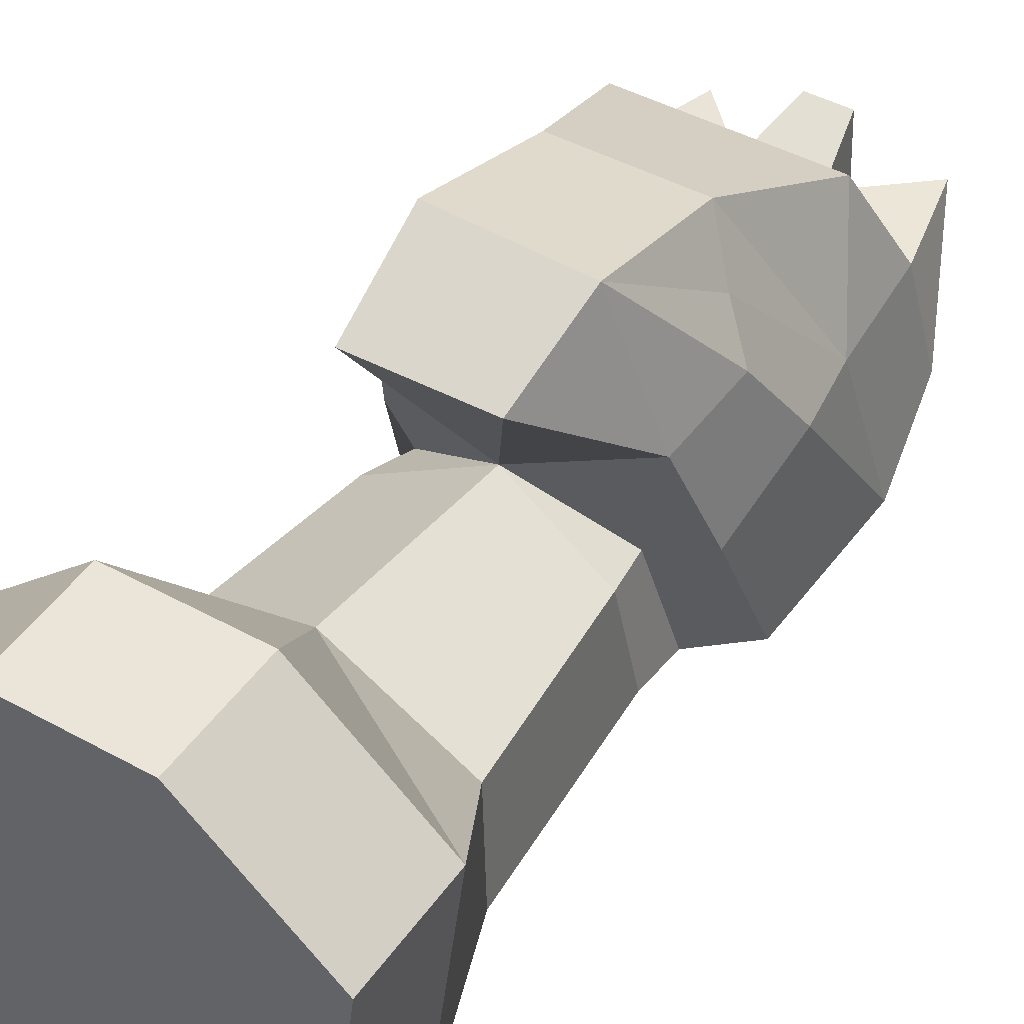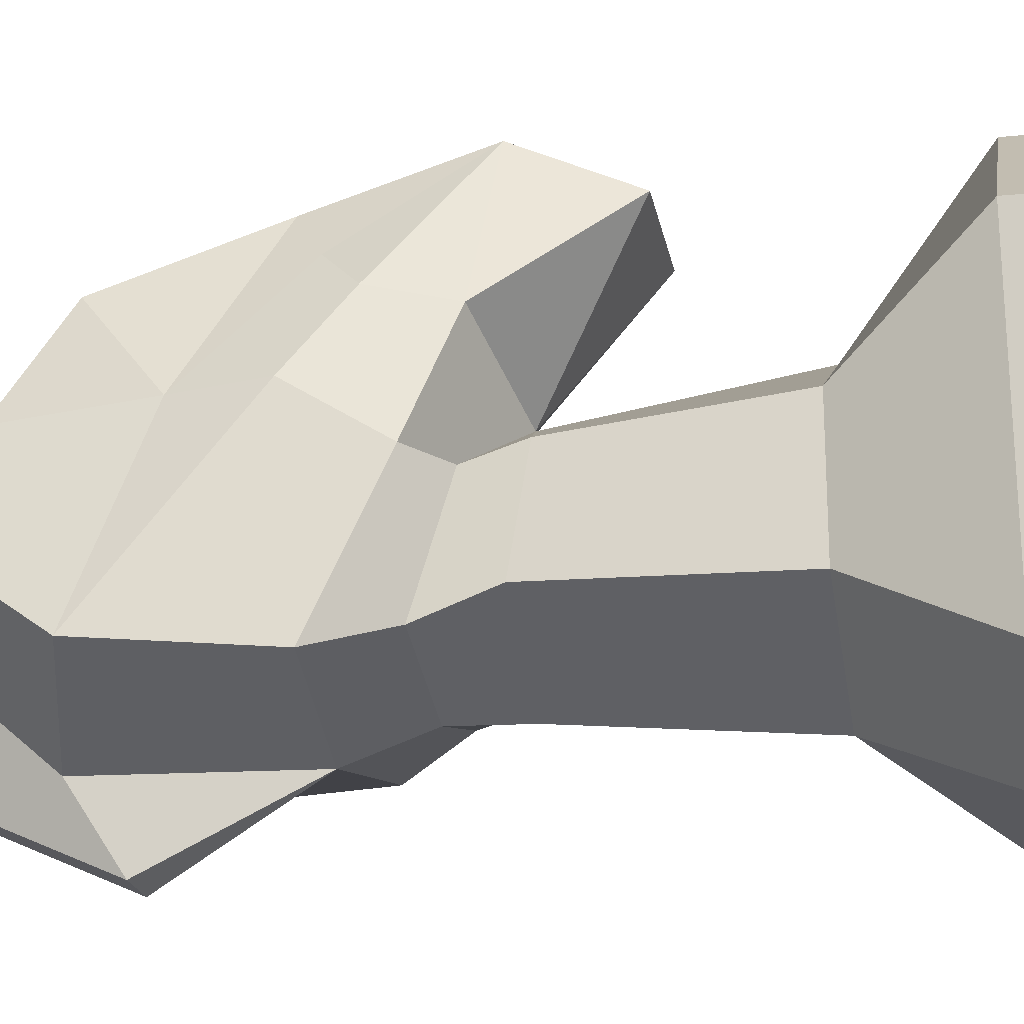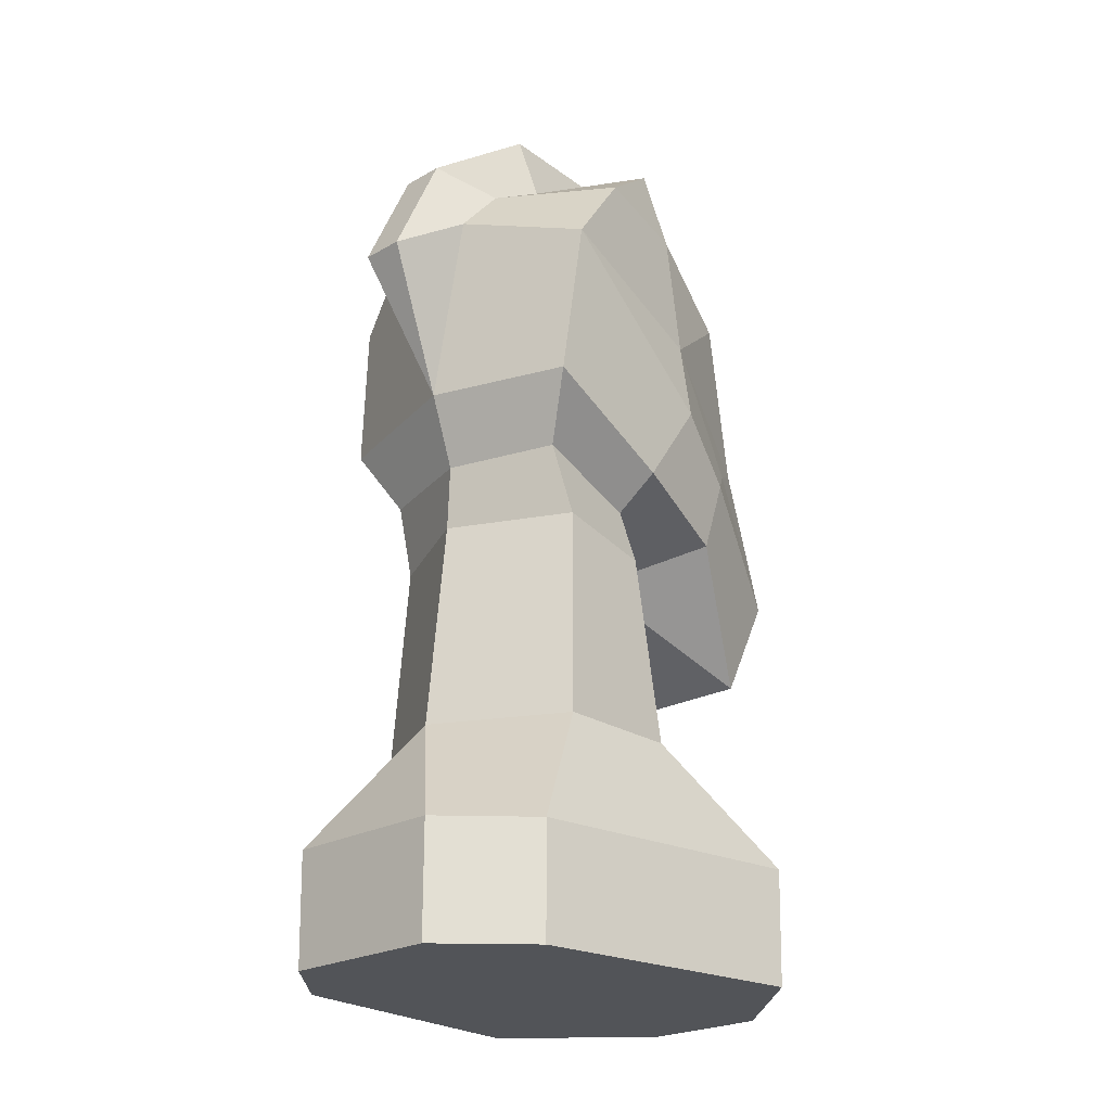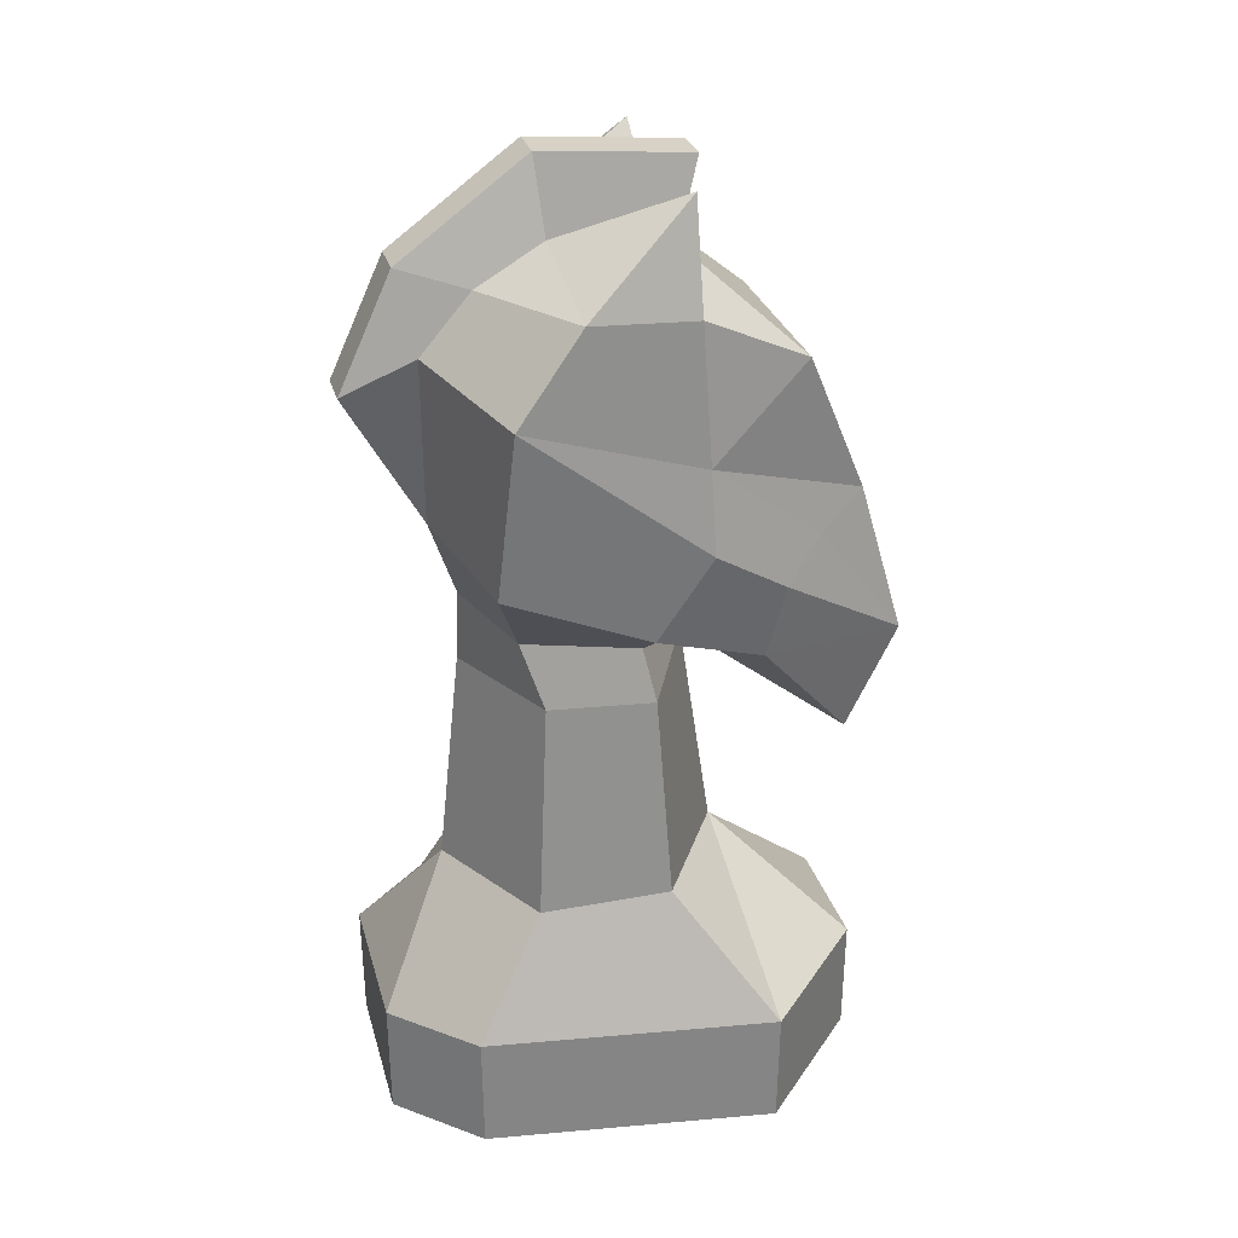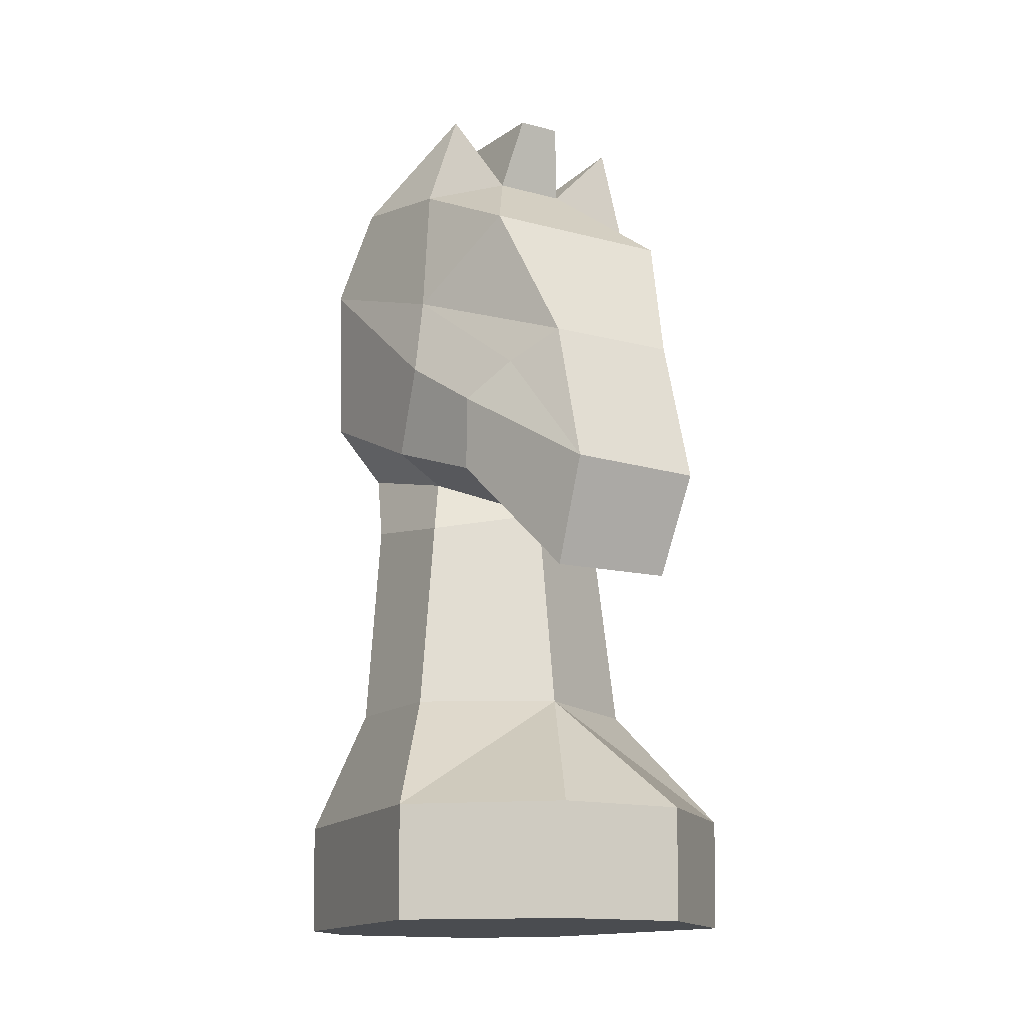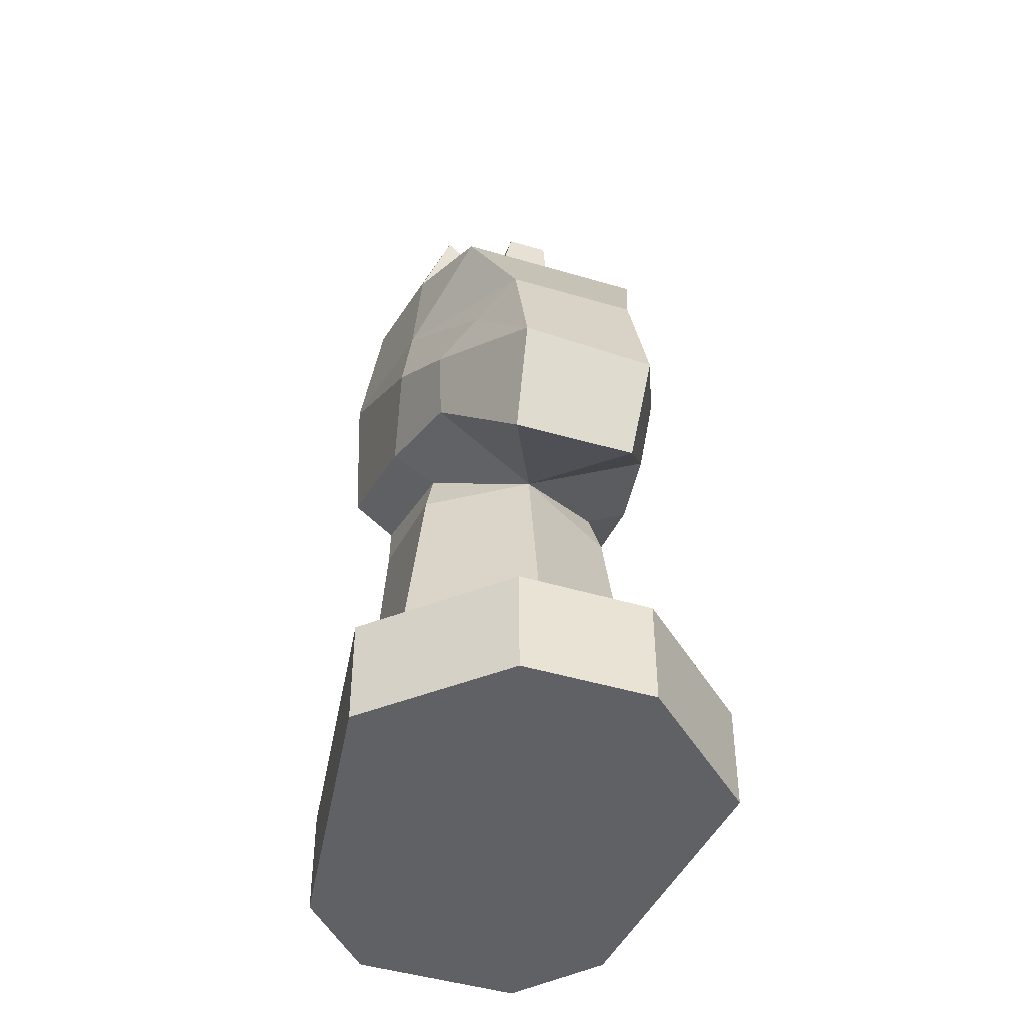
<metadata>
{"format":"obj","ext":"obj","renderer":"f3d","projection":"perspective","resolution":1024,"background":"white","views":[{"elev":45.0,"azim":32.5,"up":"+Z"},{"elev":-22.4,"azim":-78.6,"up":"+Z"},{"elev":-23.3,"azim":-136.2,"up":"+Y"},{"elev":28.1,"azim":-104.6,"up":"+Y"},{"elev":-14.8,"azim":-29.8,"up":"+Y"},{"elev":-48.6,"azim":-18.2,"up":"+Y"}]}
</metadata>
<code>
v 0.5677 10.45 -1.776
v 0.6098 9.741 -2.402
v -9e-06 7.468 -2.284
v 1.782 6.541 -0.03563
v 1.943 7.775 0.5493
v 2.057 9.375 -1.656
v 1.934 10.44 -0.8581
v 1.658 10.28 0.4962
v 1.912 7.346 -1.852
v 0.5396 10.93 -0.952
v 0.4616 10.74 0.5414
v -0.5807 10.45 -1.776
v -0.6228 9.741 -2.402
v -1.789 6.541 -0.03563
v -1.915 7.588 0.6128
v -2.057 9.375 -1.656
v -1.934 10.44 -0.8581
v -1.658 10.28 0.4962
v -1.912 7.346 -1.852
v -0.5526 10.93 -0.952
v -0.4747 10.74 0.5414
v -9e-06 6.537 -1.957
v 1.42 6.537 -1.534
v 1.196 6.156 -0.02879
v -1.42 6.537 -1.534
v -1.196 6.156 -0.02879
v 1.492 5.673 -1.25
v -9e-06 5.673 -1.991
v 1.323 5.485 0.1159
v 0.001109 5.703 0.7624
v -1.323 5.485 0.1159
v -1.492 5.673 -1.25
v 1.623 2.981 -1.387
v 1.584 2.981 0.2477
v -9e-06 2.981 1.168
v -1.584 2.981 0.2477
v -1.623 2.981 -1.387
v -9e-06 2.981 -2.275
v 2.428 0 1.386
v 2.447 1.438 1.402
v -2.428 0 1.386
v -2.447 1.438 1.402
v 0.8398 1.438 2.821
v 0.833 0 2.806
v -0.8398 1.438 2.821
v -0.833 0 2.806
v 1.047 0 -3.202
v 1.984 0 -2.215
v 1.999 1.438 -2.232
v 1.062 1.438 -3.219
v -1.984 0 -2.215
v -1.047 0 -3.202
v -1.062 1.438 -3.219
v -1.999 1.438 -2.232
v 0.2744 10.67 -2.598
v -0.2874 10.67 -2.598
v -0.2874 9.23 -3.259
v 0.2744 9.23 -3.259
v 0.2744 11.84 -1.029
v -0.2874 11.84 -1.029
v 0.2743 11.68 0.8231
v -0.2874 11.68 0.8231
v 1.628 7.108 1.571
v 1.493 6.03 1.361
v 1.256 9.584 1.862
v 1.796 8.735 0.5328
v -1.495 6.03 1.361
v -1.6 6.943 1.572
v -1.788 8.601 0.5801
v -1.262 9.584 1.862
v 0.9151 5.807 3.197
v -0.8556 5.826 3.259
v 1.255 7.389 2.071
v 0.8646 7.732 2.706
v -0.8357 7.731 2.706
v -1.221 7.39 2.09
v 0.8007 4.532 2.643
v -0.8005 4.51 2.643
v 1.347 11.66 0.4414
v -1.249 11.56 0.5183
f 6 5 4 9
f 3 58 2
f 6 66 5
f 9 3 2 6
f 7 1 10
f 7 6 2 1
f 14 15 16 19
f 3 13 57
f 16 15 69
f 3 19 16 13
f 17 20 12
f 17 12 13 16
f 3 9 23 22
f 9 4 24 23
f 14 19 25 26
f 19 3 22 25
f 22 23 27 28
f 23 24 29 27
f 26 25 32 31
f 25 22 28 32
f 27 29 34 33
f 29 30 35 34
f 30 31 36 35
f 31 32 37 36
f 32 28 38 37
f 28 27 33 38
f 48 49 40 39
f 50 47 52 53
f 44 43 45 46
f 41 42 54 51
f 38 33 49 50
f 33 34 40 49
f 34 35 40
f 35 36 42
f 36 37 54 42
f 37 38 53 54
f 45 43 35
f 38 50 53
f 39 40 43 44
f 42 41 46 45
f 46 41 51 52 47 48 39 44
f 40 35 43
f 35 42 45
f 48 47 50 49
f 52 51 54 53
f 55 56 60 59
f 56 55 58 57
f 59 60 62 61
f 1 2 58 55
f 55 59 10 1
f 10 59 61 11
f 13 12 56 57
f 56 12 20 60
f 20 21 62 60
f 57 58 3
f 11 61 62 21
f 4 5 63 64
f 8 11 65
f 15 14 67 68
f 70 18 69
f 5 66 73 63
f 76 69 15 68
f 11 21 70 65
f 64 63 71
f 73 74 71
f 68 67 72
f 77 78 30
f 63 73 71
f 72 76 68
f 6 7 8 66
f 66 74 73
f 65 70 75 74
f 75 69 76
f 16 69 18 17
f 30 64 77
f 64 71 77
f 77 71 72 78
f 67 30 78
f 72 67 78
f 8 7 79
f 7 10 79
f 10 11 79
f 11 8 79
f 18 21 80
f 21 20 80
f 20 17 80
f 17 18 80
f 8 65 66
f 21 18 70
f 30 29 24
f 31 30 26
f 30 67 14 26
f 64 30 24 4
f 66 65 74
f 70 69 75
f 71 74 75 72
f 75 76 72

</code>
